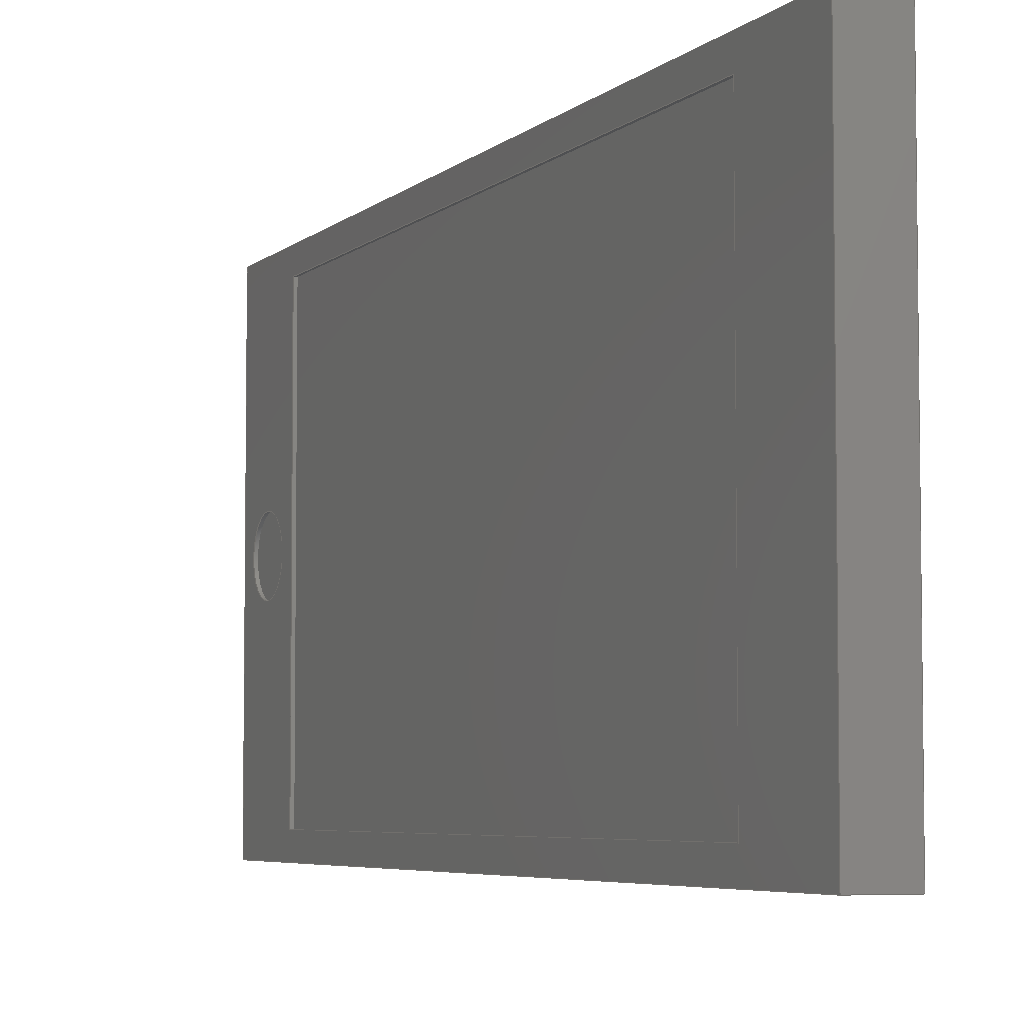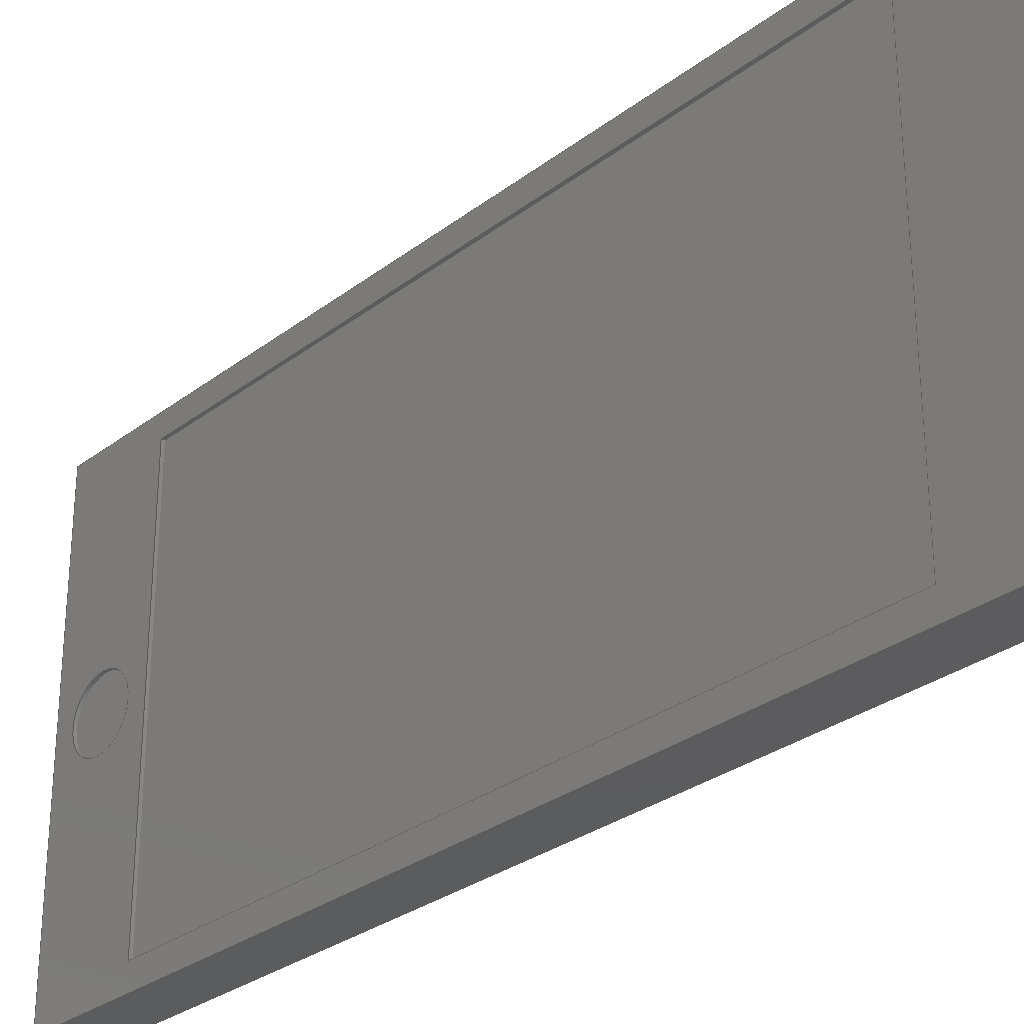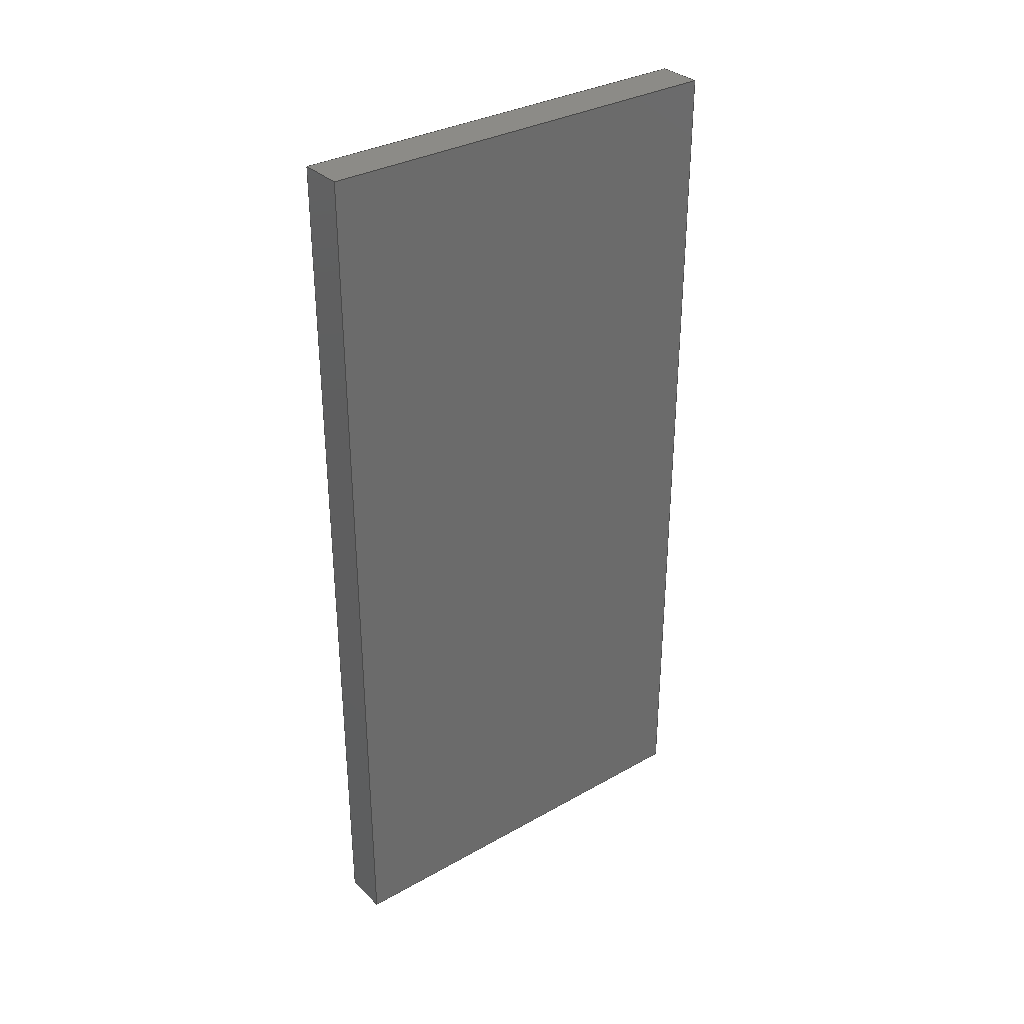
<metadata>
{"format":"step","ext":"step","renderer":"f3d","projection":"perspective","resolution":1024,"background":"white","views":[{"elev":-5.1,"azim":157.1,"up":"+Z"},{"elev":-29.4,"azim":138.2,"up":"+Z"},{"elev":33.0,"azim":-127.8,"up":"+Y"}]}
</metadata>
<code>
ISO-10303-21;
DATA;
#1=MECHANICAL_DESIGN_GEOMETRIC_PRESENTATION_REPRESENTATION('',(#4),#361);
#2=SHAPE_REPRESENTATION_RELATIONSHIP('SRR','None',#368,#3);
#3=ADVANCED_BREP_SHAPE_REPRESENTATION('',(#5),#360);
#4=STYLED_ITEM('',(#378),#5);
#5=MANIFOLD_SOLID_BREP('Body1',#213);
#6=FACE_BOUND('',#45,.T.);
#7=FACE_BOUND('',#46,.T.);
#8=PLANE('',#230);
#9=PLANE('',#231);
#10=PLANE('',#232);
#11=PLANE('',#233);
#12=PLANE('',#234);
#13=PLANE('',#235);
#14=PLANE('',#236);
#15=PLANE('',#237);
#16=PLANE('',#238);
#17=PLANE('',#239);
#18=PLANE('',#240);
#19=PLANE('',#241);
#20=FACE_OUTER_BOUND('',#33,.T.);
#21=FACE_OUTER_BOUND('',#34,.T.);
#22=FACE_OUTER_BOUND('',#35,.T.);
#23=FACE_OUTER_BOUND('',#36,.T.);
#24=FACE_OUTER_BOUND('',#37,.T.);
#25=FACE_OUTER_BOUND('',#38,.T.);
#26=FACE_OUTER_BOUND('',#39,.T.);
#27=FACE_OUTER_BOUND('',#40,.T.);
#28=FACE_OUTER_BOUND('',#41,.T.);
#29=FACE_OUTER_BOUND('',#42,.T.);
#30=FACE_OUTER_BOUND('',#43,.T.);
#31=FACE_OUTER_BOUND('',#44,.T.);
#32=FACE_OUTER_BOUND('',#47,.T.);
#33=EDGE_LOOP('',(#145,#146,#147,#148));
#34=EDGE_LOOP('',(#149));
#35=EDGE_LOOP('',(#150,#151,#152,#153));
#36=EDGE_LOOP('',(#154,#155,#156,#157));
#37=EDGE_LOOP('',(#158,#159,#160,#161));
#38=EDGE_LOOP('',(#162,#163,#164,#165));
#39=EDGE_LOOP('',(#166,#167,#168,#169));
#40=EDGE_LOOP('',(#170,#171,#172,#173));
#41=EDGE_LOOP('',(#174,#175,#176,#177));
#42=EDGE_LOOP('',(#178,#179,#180,#181));
#43=EDGE_LOOP('',(#182,#183,#184,#185));
#44=EDGE_LOOP('',(#186,#187,#188,#189));
#45=EDGE_LOOP('',(#190));
#46=EDGE_LOOP('',(#191,#192,#193,#194));
#47=EDGE_LOOP('',(#195,#196,#197,#198));
#48=LINE('',#304,#73);
#49=LINE('',#310,#74);
#50=LINE('',#312,#75);
#51=LINE('',#314,#76);
#52=LINE('',#315,#77);
#53=LINE('',#318,#78);
#54=LINE('',#320,#79);
#55=LINE('',#321,#80);
#56=LINE('',#324,#81);
#57=LINE('',#326,#82);
#58=LINE('',#327,#83);
#59=LINE('',#329,#84);
#60=LINE('',#330,#85);
#61=LINE('',#335,#86);
#62=LINE('',#337,#87);
#63=LINE('',#339,#88);
#64=LINE('',#340,#89);
#65=LINE('',#343,#90);
#66=LINE('',#345,#91);
#67=LINE('',#346,#92);
#68=LINE('',#349,#93);
#69=LINE('',#351,#94);
#70=LINE('',#352,#95);
#71=LINE('',#354,#96);
#72=LINE('',#355,#97);
#73=VECTOR('',#248,0.5);
#74=VECTOR('',#255,1);
#75=VECTOR('',#256,1);
#76=VECTOR('',#257,1);
#77=VECTOR('',#258,1);
#78=VECTOR('',#261,1);
#79=VECTOR('',#262,1);
#80=VECTOR('',#263,1);
#81=VECTOR('',#266,1);
#82=VECTOR('',#267,1);
#83=VECTOR('',#268,1);
#84=VECTOR('',#271,1);
#85=VECTOR('',#272,1);
#86=VECTOR('',#277,1);
#87=VECTOR('',#278,1);
#88=VECTOR('',#279,1);
#89=VECTOR('',#280,1);
#90=VECTOR('',#283,1);
#91=VECTOR('',#284,1);
#92=VECTOR('',#285,1);
#93=VECTOR('',#288,1);
#94=VECTOR('',#289,1);
#95=VECTOR('',#290,1);
#96=VECTOR('',#293,1);
#97=VECTOR('',#294,1);
#98=CIRCLE('',#228,0.5);
#99=CIRCLE('',#229,0.5);
#100=VERTEX_POINT('',#301);
#101=VERTEX_POINT('',#303);
#102=VERTEX_POINT('',#308);
#103=VERTEX_POINT('',#309);
#104=VERTEX_POINT('',#311);
#105=VERTEX_POINT('',#313);
#106=VERTEX_POINT('',#317);
#107=VERTEX_POINT('',#319);
#108=VERTEX_POINT('',#323);
#109=VERTEX_POINT('',#325);
#110=VERTEX_POINT('',#333);
#111=VERTEX_POINT('',#334);
#112=VERTEX_POINT('',#336);
#113=VERTEX_POINT('',#338);
#114=VERTEX_POINT('',#342);
#115=VERTEX_POINT('',#344);
#116=VERTEX_POINT('',#348);
#117=VERTEX_POINT('',#350);
#118=EDGE_CURVE('',#100,#100,#98,.T.);
#119=EDGE_CURVE('',#100,#101,#48,.T.);
#120=EDGE_CURVE('',#101,#101,#99,.T.);
#121=EDGE_CURVE('',#102,#103,#49,.T.);
#122=EDGE_CURVE('',#102,#104,#50,.T.);
#123=EDGE_CURVE('',#104,#105,#51,.T.);
#124=EDGE_CURVE('',#103,#105,#52,.T.);
#125=EDGE_CURVE('',#106,#102,#53,.T.);
#126=EDGE_CURVE('',#106,#107,#54,.T.);
#127=EDGE_CURVE('',#107,#104,#55,.T.);
#128=EDGE_CURVE('',#108,#106,#56,.T.);
#129=EDGE_CURVE('',#108,#109,#57,.T.);
#130=EDGE_CURVE('',#109,#107,#58,.T.);
#131=EDGE_CURVE('',#103,#108,#59,.T.);
#132=EDGE_CURVE('',#105,#109,#60,.T.);
#133=EDGE_CURVE('',#110,#111,#61,.T.);
#134=EDGE_CURVE('',#110,#112,#62,.T.);
#135=EDGE_CURVE('',#113,#112,#63,.T.);
#136=EDGE_CURVE('',#111,#113,#64,.T.);
#137=EDGE_CURVE('',#111,#114,#65,.T.);
#138=EDGE_CURVE('',#115,#113,#66,.T.);
#139=EDGE_CURVE('',#114,#115,#67,.T.);
#140=EDGE_CURVE('',#114,#116,#68,.T.);
#141=EDGE_CURVE('',#117,#115,#69,.T.);
#142=EDGE_CURVE('',#116,#117,#70,.T.);
#143=EDGE_CURVE('',#116,#110,#71,.T.);
#144=EDGE_CURVE('',#112,#117,#72,.T.);
#145=ORIENTED_EDGE('',*,*,#118,.F.);
#146=ORIENTED_EDGE('',*,*,#119,.T.);
#147=ORIENTED_EDGE('',*,*,#120,.T.);
#148=ORIENTED_EDGE('',*,*,#119,.F.);
#149=ORIENTED_EDGE('',*,*,#120,.F.);
#150=ORIENTED_EDGE('',*,*,#121,.F.);
#151=ORIENTED_EDGE('',*,*,#122,.T.);
#152=ORIENTED_EDGE('',*,*,#123,.T.);
#153=ORIENTED_EDGE('',*,*,#124,.F.);
#154=ORIENTED_EDGE('',*,*,#125,.F.);
#155=ORIENTED_EDGE('',*,*,#126,.T.);
#156=ORIENTED_EDGE('',*,*,#127,.T.);
#157=ORIENTED_EDGE('',*,*,#122,.F.);
#158=ORIENTED_EDGE('',*,*,#128,.F.);
#159=ORIENTED_EDGE('',*,*,#129,.T.);
#160=ORIENTED_EDGE('',*,*,#130,.T.);
#161=ORIENTED_EDGE('',*,*,#126,.F.);
#162=ORIENTED_EDGE('',*,*,#131,.F.);
#163=ORIENTED_EDGE('',*,*,#124,.T.);
#164=ORIENTED_EDGE('',*,*,#132,.T.);
#165=ORIENTED_EDGE('',*,*,#129,.F.);
#166=ORIENTED_EDGE('',*,*,#132,.F.);
#167=ORIENTED_EDGE('',*,*,#123,.F.);
#168=ORIENTED_EDGE('',*,*,#127,.F.);
#169=ORIENTED_EDGE('',*,*,#130,.F.);
#170=ORIENTED_EDGE('',*,*,#133,.F.);
#171=ORIENTED_EDGE('',*,*,#134,.T.);
#172=ORIENTED_EDGE('',*,*,#135,.F.);
#173=ORIENTED_EDGE('',*,*,#136,.F.);
#174=ORIENTED_EDGE('',*,*,#137,.F.);
#175=ORIENTED_EDGE('',*,*,#136,.T.);
#176=ORIENTED_EDGE('',*,*,#138,.F.);
#177=ORIENTED_EDGE('',*,*,#139,.F.);
#178=ORIENTED_EDGE('',*,*,#140,.F.);
#179=ORIENTED_EDGE('',*,*,#139,.T.);
#180=ORIENTED_EDGE('',*,*,#141,.F.);
#181=ORIENTED_EDGE('',*,*,#142,.F.);
#182=ORIENTED_EDGE('',*,*,#143,.F.);
#183=ORIENTED_EDGE('',*,*,#142,.T.);
#184=ORIENTED_EDGE('',*,*,#144,.F.);
#185=ORIENTED_EDGE('',*,*,#134,.F.);
#186=ORIENTED_EDGE('',*,*,#144,.T.);
#187=ORIENTED_EDGE('',*,*,#141,.T.);
#188=ORIENTED_EDGE('',*,*,#138,.T.);
#189=ORIENTED_EDGE('',*,*,#135,.T.);
#190=ORIENTED_EDGE('',*,*,#118,.T.);
#191=ORIENTED_EDGE('',*,*,#121,.T.);
#192=ORIENTED_EDGE('',*,*,#131,.T.);
#193=ORIENTED_EDGE('',*,*,#128,.T.);
#194=ORIENTED_EDGE('',*,*,#125,.T.);
#195=ORIENTED_EDGE('',*,*,#143,.T.);
#196=ORIENTED_EDGE('',*,*,#133,.T.);
#197=ORIENTED_EDGE('',*,*,#137,.T.);
#198=ORIENTED_EDGE('',*,*,#140,.T.);
#199=CYLINDRICAL_SURFACE('',#227,0.5);
#200=ADVANCED_FACE('',(#20),#199,.F.);
#201=ADVANCED_FACE('',(#21),#8,.T.);
#202=ADVANCED_FACE('',(#22),#9,.F.);
#203=ADVANCED_FACE('',(#23),#10,.F.);
#204=ADVANCED_FACE('',(#24),#11,.F.);
#205=ADVANCED_FACE('',(#25),#12,.F.);
#206=ADVANCED_FACE('',(#26),#13,.F.);
#207=ADVANCED_FACE('',(#27),#14,.T.);
#208=ADVANCED_FACE('',(#28),#15,.T.);
#209=ADVANCED_FACE('',(#29),#16,.T.);
#210=ADVANCED_FACE('',(#30),#17,.T.);
#211=ADVANCED_FACE('',(#31,#6,#7),#18,.T.);
#212=ADVANCED_FACE('',(#32),#19,.F.);
#213=CLOSED_SHELL('',(#200,#201,#202,#203,#204,#205,#206,#207,#208,#209,
#210,#211,#212));
#214=DERIVED_UNIT_ELEMENT(#216,1);
#215=DERIVED_UNIT_ELEMENT(#363,3);
#216=(
MASS_UNIT()
NAMED_UNIT(*)
SI_UNIT(.KILO.,.GRAM.)
);
#217=DERIVED_UNIT((#214,#215));
#218=MEASURE_REPRESENTATION_ITEM('density measure',
POSITIVE_RATIO_MEASURE(7850),#217);
#219=PROPERTY_DEFINITION_REPRESENTATION(#224,#221);
#220=PROPERTY_DEFINITION_REPRESENTATION(#225,#222);
#221=REPRESENTATION('material name',(#223),#360);
#222=REPRESENTATION('density',(#218),#360);
#223=DESCRIPTIVE_REPRESENTATION_ITEM('Steel','Steel');
#224=PROPERTY_DEFINITION('material property','material name',#370);
#225=PROPERTY_DEFINITION('material property','density of part',#370);
#226=AXIS2_PLACEMENT_3D('placement',#299,#242,#243);
#227=AXIS2_PLACEMENT_3D('',#300,#244,#245);
#228=AXIS2_PLACEMENT_3D('',#302,#246,#247);
#229=AXIS2_PLACEMENT_3D('',#305,#249,#250);
#230=AXIS2_PLACEMENT_3D('',#306,#251,#252);
#231=AXIS2_PLACEMENT_3D('',#307,#253,#254);
#232=AXIS2_PLACEMENT_3D('',#316,#259,#260);
#233=AXIS2_PLACEMENT_3D('',#322,#264,#265);
#234=AXIS2_PLACEMENT_3D('',#328,#269,#270);
#235=AXIS2_PLACEMENT_3D('',#331,#273,#274);
#236=AXIS2_PLACEMENT_3D('',#332,#275,#276);
#237=AXIS2_PLACEMENT_3D('',#341,#281,#282);
#238=AXIS2_PLACEMENT_3D('',#347,#286,#287);
#239=AXIS2_PLACEMENT_3D('',#353,#291,#292);
#240=AXIS2_PLACEMENT_3D('',#356,#295,#296);
#241=AXIS2_PLACEMENT_3D('',#357,#297,#298);
#242=DIRECTION('axis',(0,0,1));
#243=DIRECTION('refdir',(1,0,0));
#244=DIRECTION('center_axis',(-1,0,0));
#245=DIRECTION('ref_axis',(0,0,-1));
#246=DIRECTION('center_axis',(-1,0,0));
#247=DIRECTION('ref_axis',(0,0,-1));
#248=DIRECTION('',(-1,0,0));
#249=DIRECTION('center_axis',(-1,0,0));
#250=DIRECTION('ref_axis',(0,0,-1));
#251=DIRECTION('center_axis',(1,0,0));
#252=DIRECTION('ref_axis',(0,0,-1));
#253=DIRECTION('center_axis',(0,0,-1));
#254=DIRECTION('ref_axis',(0,-1,0));
#255=DIRECTION('',(0,-1,0));
#256=DIRECTION('',(-1,0,0));
#257=DIRECTION('',(0,-1,0));
#258=DIRECTION('',(-1,0,0));
#259=DIRECTION('center_axis',(0,1,0));
#260=DIRECTION('ref_axis',(0,0,-1));
#261=DIRECTION('',(0,0,-1));
#262=DIRECTION('',(-1,0,0));
#263=DIRECTION('',(0,0,-1));
#264=DIRECTION('center_axis',(0,0,1));
#265=DIRECTION('ref_axis',(0,1,0));
#266=DIRECTION('',(0,1,0));
#267=DIRECTION('',(-1,0,0));
#268=DIRECTION('',(0,1,0));
#269=DIRECTION('center_axis',(0,-1,0));
#270=DIRECTION('ref_axis',(0,0,1));
#271=DIRECTION('',(0,0,1));
#272=DIRECTION('',(0,0,1));
#273=DIRECTION('center_axis',(-1,0,0));
#274=DIRECTION('ref_axis',(0,0,1));
#275=DIRECTION('center_axis',(0,0,1));
#276=DIRECTION('ref_axis',(0,-1,0));
#277=DIRECTION('',(0,1,0));
#278=DIRECTION('',(1,0,0));
#279=DIRECTION('',(0,-1,0));
#280=DIRECTION('',(1,0,0));
#281=DIRECTION('center_axis',(0,1,0));
#282=DIRECTION('ref_axis',(0,0,1));
#283=DIRECTION('',(0,0,-1));
#284=DIRECTION('',(0,0,1));
#285=DIRECTION('',(1,0,0));
#286=DIRECTION('center_axis',(0,0,-1));
#287=DIRECTION('ref_axis',(0,1,0));
#288=DIRECTION('',(0,-1,0));
#289=DIRECTION('',(0,1,0));
#290=DIRECTION('',(1,0,0));
#291=DIRECTION('center_axis',(0,-1,0));
#292=DIRECTION('ref_axis',(0,0,-1));
#293=DIRECTION('',(0,0,1));
#294=DIRECTION('',(0,0,-1));
#295=DIRECTION('center_axis',(1,0,0));
#296=DIRECTION('ref_axis',(0,0,-1));
#297=DIRECTION('center_axis',(1,0,0));
#298=DIRECTION('ref_axis',(0,0,-1));
#299=CARTESIAN_POINT('',(0,0,0));
#300=CARTESIAN_POINT('Origin',(0.7,-9.297,-1.171));
#301=CARTESIAN_POINT('',(0.7,-9.297,-0.6706));
#302=CARTESIAN_POINT('Origin',(0.7,-9.297,-1.171));
#303=CARTESIAN_POINT('',(0.65,-9.297,-0.6706));
#304=CARTESIAN_POINT('',(0.7,-9.297,-0.6706));
#305=CARTESIAN_POINT('Origin',(0.65,-9.297,-1.171));
#306=CARTESIAN_POINT('Origin',(0.65,-9.297,-1.171));
#307=CARTESIAN_POINT('Origin',(0.7,2.103,-4.171));
#308=CARTESIAN_POINT('',(0.7,2.103,-4.171));
#309=CARTESIAN_POINT('',(0.7,-8.497,-4.171));
#310=CARTESIAN_POINT('',(0.7,-0.5466,-4.171));
#311=CARTESIAN_POINT('',(0.65,2.103,-4.171));
#312=CARTESIAN_POINT('',(0.7,2.103,-4.171));
#313=CARTESIAN_POINT('',(0.65,-8.497,-4.171));
#314=CARTESIAN_POINT('',(0.65,2.103,-4.171));
#315=CARTESIAN_POINT('',(0.7,-8.497,-4.171));
#316=CARTESIAN_POINT('Origin',(0.7,2.103,1.829));
#317=CARTESIAN_POINT('',(0.7,2.103,1.829));
#318=CARTESIAN_POINT('',(0.7,2.103,0.3294));
#319=CARTESIAN_POINT('',(0.65,2.103,1.829));
#320=CARTESIAN_POINT('',(0.7,2.103,1.829));
#321=CARTESIAN_POINT('',(0.65,2.103,1.829));
#322=CARTESIAN_POINT('Origin',(0.7,-8.497,1.829));
#323=CARTESIAN_POINT('',(0.7,-8.497,1.829));
#324=CARTESIAN_POINT('',(0.7,-5.847,1.829));
#325=CARTESIAN_POINT('',(0.65,-8.497,1.829));
#326=CARTESIAN_POINT('',(0.7,-8.497,1.829));
#327=CARTESIAN_POINT('',(0.65,-8.497,1.829));
#328=CARTESIAN_POINT('Origin',(0.7,-8.497,-4.171));
#329=CARTESIAN_POINT('',(0.7,-8.497,-2.671));
#330=CARTESIAN_POINT('',(0.65,-8.497,-4.171));
#331=CARTESIAN_POINT('Origin',(0.65,-3.197,-1.171));
#332=CARTESIAN_POINT('Origin',(0,3.703,2.179));
#333=CARTESIAN_POINT('',(0,-10.1,2.179));
#334=CARTESIAN_POINT('',(0,3.703,2.179));
#335=CARTESIAN_POINT('',(0,-10.1,2.179));
#336=CARTESIAN_POINT('',(0.7,-10.1,2.179));
#337=CARTESIAN_POINT('',(0,-10.1,2.179));
#338=CARTESIAN_POINT('',(0.7,3.703,2.179));
#339=CARTESIAN_POINT('',(0.7,-10.1,2.179));
#340=CARTESIAN_POINT('',(0,3.703,2.179));
#341=CARTESIAN_POINT('Origin',(0,3.703,-4.521));
#342=CARTESIAN_POINT('',(0,3.703,-4.521));
#343=CARTESIAN_POINT('',(0,3.703,2.179));
#344=CARTESIAN_POINT('',(0.7,3.703,-4.521));
#345=CARTESIAN_POINT('',(0.7,3.703,2.179));
#346=CARTESIAN_POINT('',(0,3.703,-4.521));
#347=CARTESIAN_POINT('Origin',(0,-10.1,-4.521));
#348=CARTESIAN_POINT('',(0,-10.1,-4.521));
#349=CARTESIAN_POINT('',(0,3.703,-4.521));
#350=CARTESIAN_POINT('',(0.7,-10.1,-4.521));
#351=CARTESIAN_POINT('',(0.7,3.703,-4.521));
#352=CARTESIAN_POINT('',(0,-10.1,-4.521));
#353=CARTESIAN_POINT('Origin',(0,-10.1,2.179));
#354=CARTESIAN_POINT('',(0,-10.1,-4.521));
#355=CARTESIAN_POINT('',(0.7,-10.1,-4.521));
#356=CARTESIAN_POINT('Origin',(0.7,-3.197,-1.171));
#357=CARTESIAN_POINT('Origin',(0,-3.197,-1.171));
#358=UNCERTAINTY_MEASURE_WITH_UNIT(LENGTH_MEASURE(0.001),#362,
'DISTANCE_ACCURACY_VALUE',
'Maximum model space distance between geometric entities at asserted c
onnectivities');
#359=UNCERTAINTY_MEASURE_WITH_UNIT(LENGTH_MEASURE(0.001),#362,
'DISTANCE_ACCURACY_VALUE',
'Maximum model space distance between geometric entities at asserted c
onnectivities');
#360=(
GEOMETRIC_REPRESENTATION_CONTEXT(3)
GLOBAL_UNCERTAINTY_ASSIGNED_CONTEXT((#358))
GLOBAL_UNIT_ASSIGNED_CONTEXT((#362,#364,#365))
REPRESENTATION_CONTEXT('','3D')
);
#361=(
GEOMETRIC_REPRESENTATION_CONTEXT(3)
GLOBAL_UNCERTAINTY_ASSIGNED_CONTEXT((#359))
GLOBAL_UNIT_ASSIGNED_CONTEXT((#362,#364,#365))
REPRESENTATION_CONTEXT('','3D')
);
#362=(
LENGTH_UNIT()
NAMED_UNIT(*)
SI_UNIT(.CENTI.,.METRE.)
);
#363=(
LENGTH_UNIT()
NAMED_UNIT(*)
SI_UNIT($,.METRE.)
);
#364=(
NAMED_UNIT(*)
PLANE_ANGLE_UNIT()
SI_UNIT($,.RADIAN.)
);
#365=(
NAMED_UNIT(*)
SI_UNIT($,.STERADIAN.)
SOLID_ANGLE_UNIT()
);
#366=SHAPE_DEFINITION_REPRESENTATION(#367,#368);
#367=PRODUCT_DEFINITION_SHAPE('',$,#370);
#368=SHAPE_REPRESENTATION('',(#226),#360);
#369=PRODUCT_DEFINITION_CONTEXT('part definition',#374,'design');
#370=PRODUCT_DEFINITION('iPhone 6','iPhone 6 v1',#371,#369);
#371=PRODUCT_DEFINITION_FORMATION('',$,#376);
#372=PRODUCT_RELATED_PRODUCT_CATEGORY('iPhone 6 v1','iPhone 6 v1',(#376));
#373=APPLICATION_PROTOCOL_DEFINITION('international standard',
'automotive_design',2009,#374);
#374=APPLICATION_CONTEXT(
'Core Data for Automotive Mechanical Design Process');
#375=PRODUCT_CONTEXT('part definition',#374,'mechanical');
#376=PRODUCT('iPhone 6','iPhone 6 v1',$,(#375));
#377=PRESENTATION_STYLE_ASSIGNMENT((#379));
#378=PRESENTATION_STYLE_ASSIGNMENT((#380));
#379=SURFACE_STYLE_USAGE(.BOTH.,#381);
#380=SURFACE_STYLE_USAGE(.BOTH.,#382);
#381=SURFACE_SIDE_STYLE('',(#383));
#382=SURFACE_SIDE_STYLE('',(#384));
#383=SURFACE_STYLE_FILL_AREA(#385);
#384=SURFACE_STYLE_FILL_AREA(#386);
#385=FILL_AREA_STYLE('Steel - Satin',(#387));
#386=FILL_AREA_STYLE('Aluminum - Anodized Glossy (Grey)',(#388));
#387=FILL_AREA_STYLE_COLOUR('Steel - Satin',#389);
#388=FILL_AREA_STYLE_COLOUR('Aluminum - Anodized Glossy (Grey)',#390);
#389=COLOUR_RGB('Steel - Satin',0.6275,0.6275,0.6275);
#390=COLOUR_RGB('Aluminum - Anodized Glossy (Grey)',0.5373,0.5373,
0.5373);
ENDSEC;
END-ISO-10303-21;

</code>
